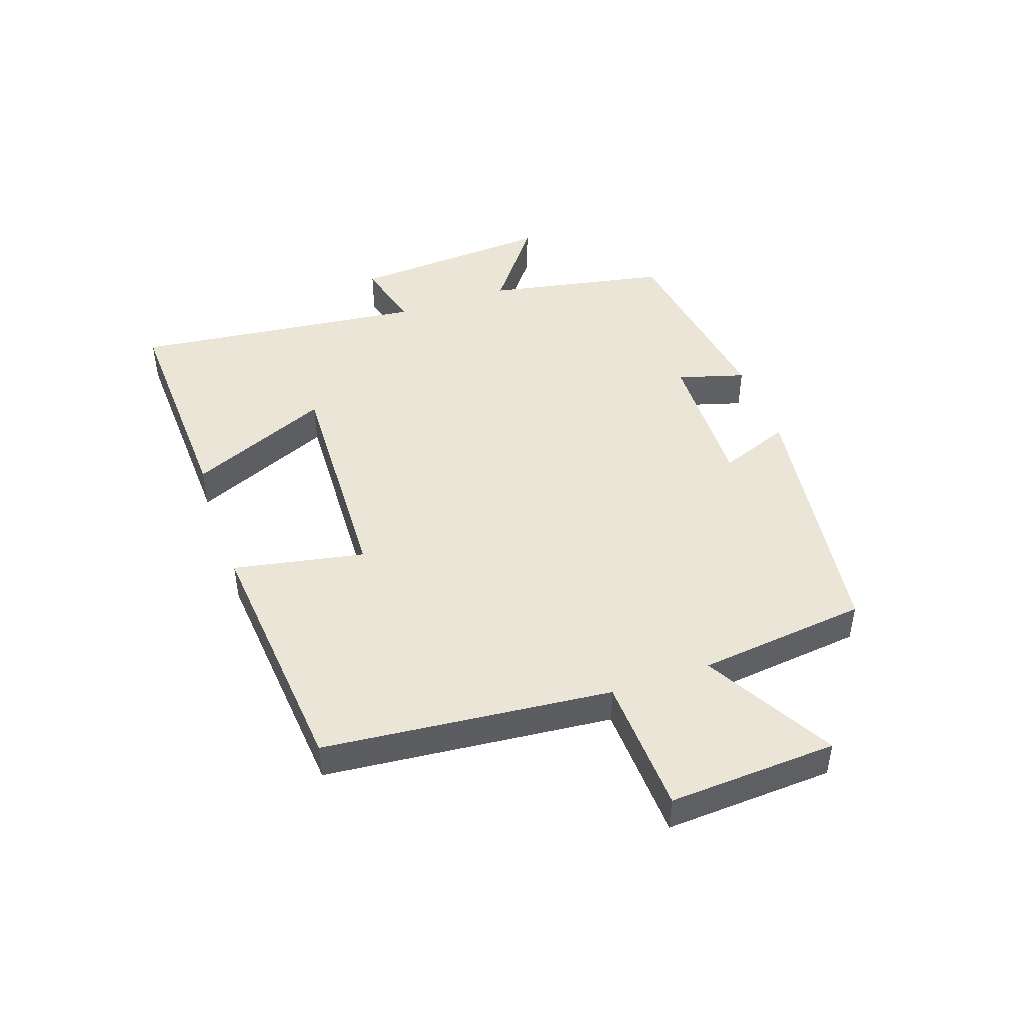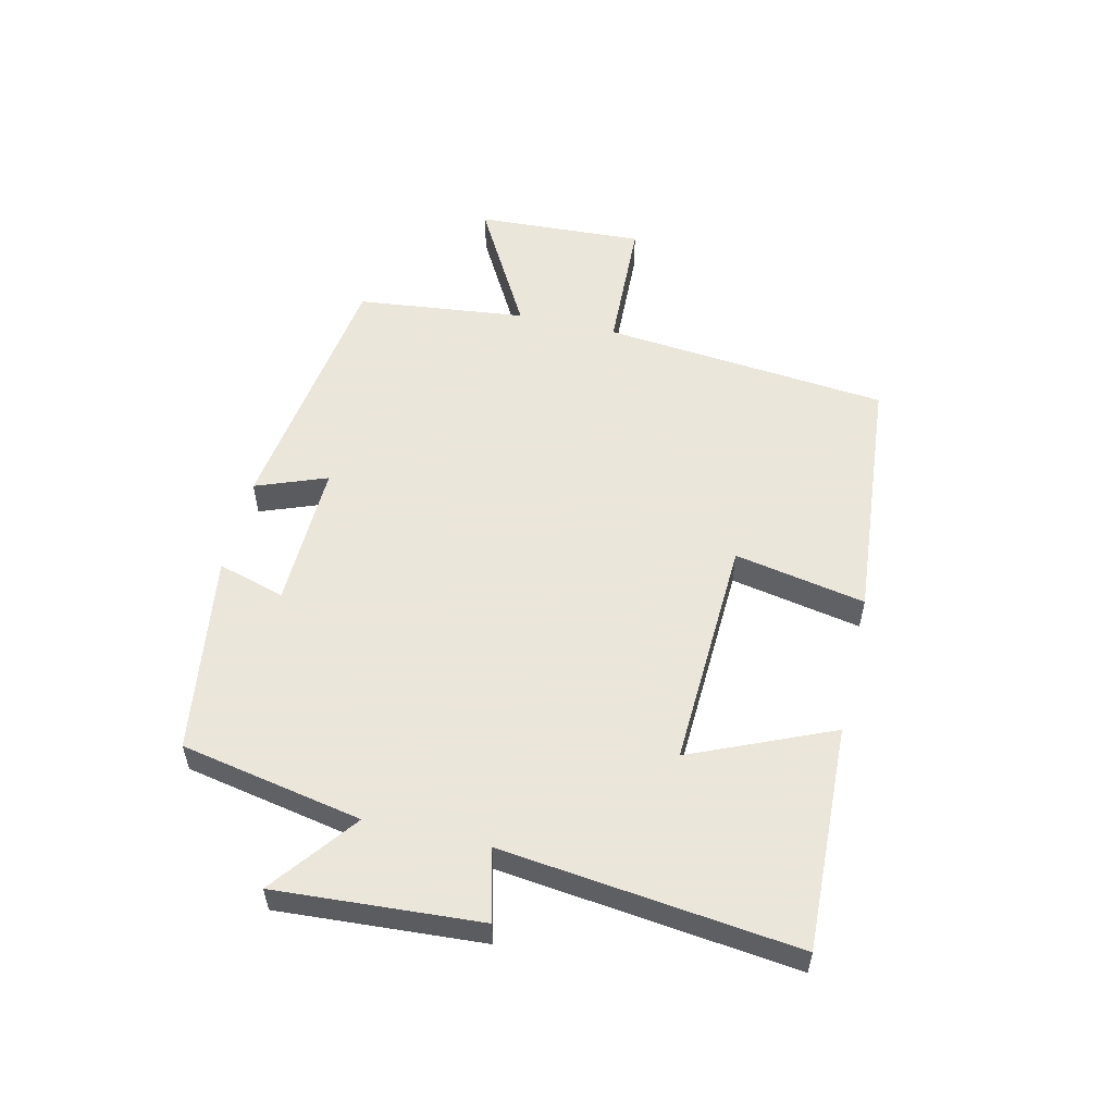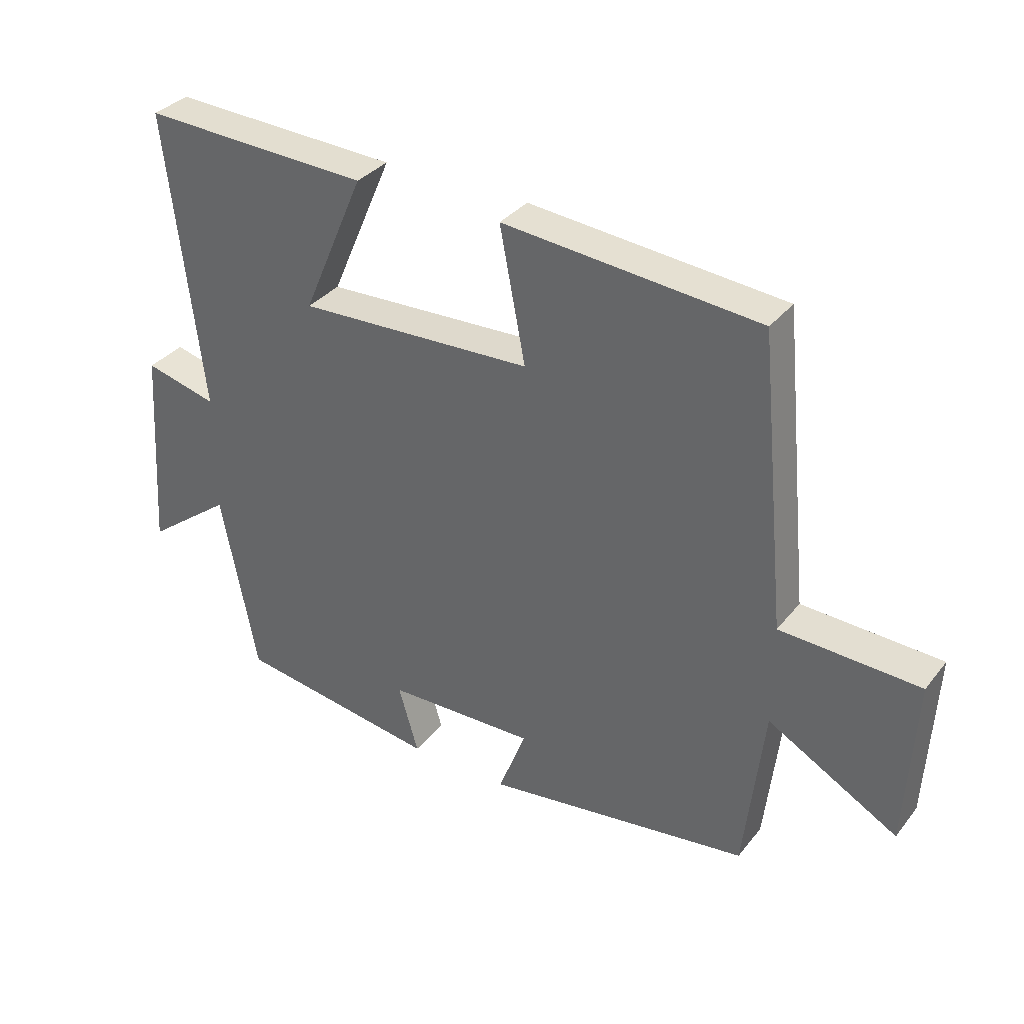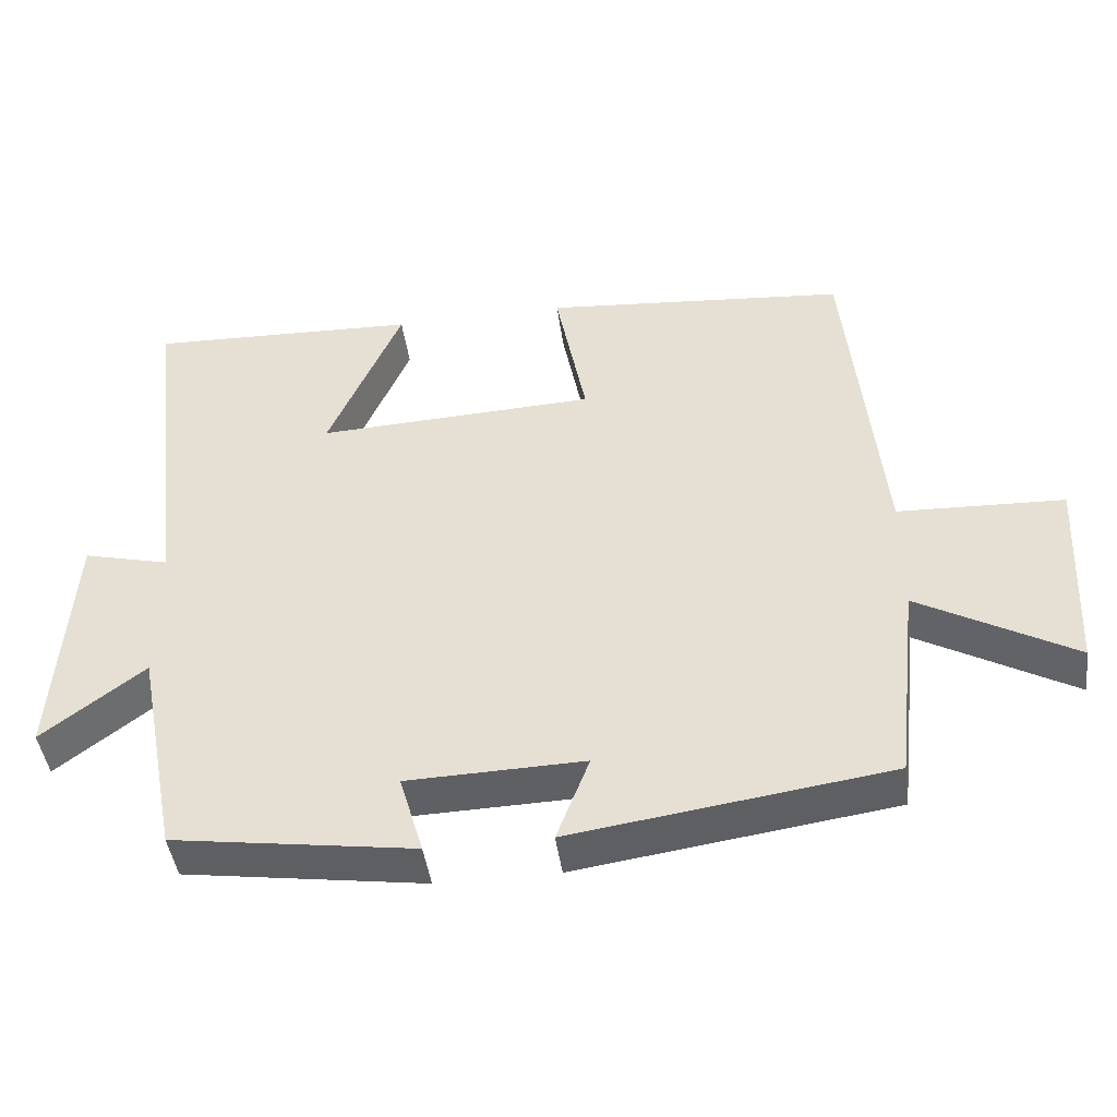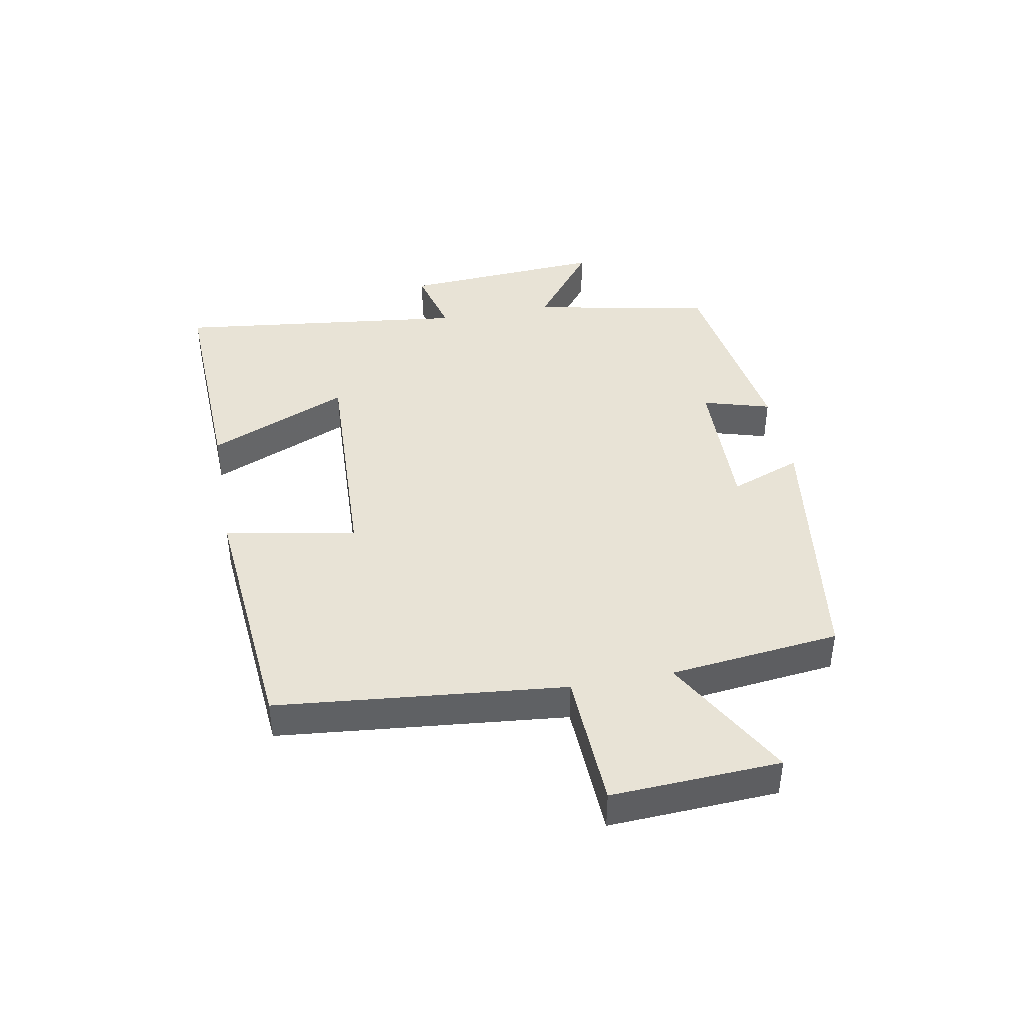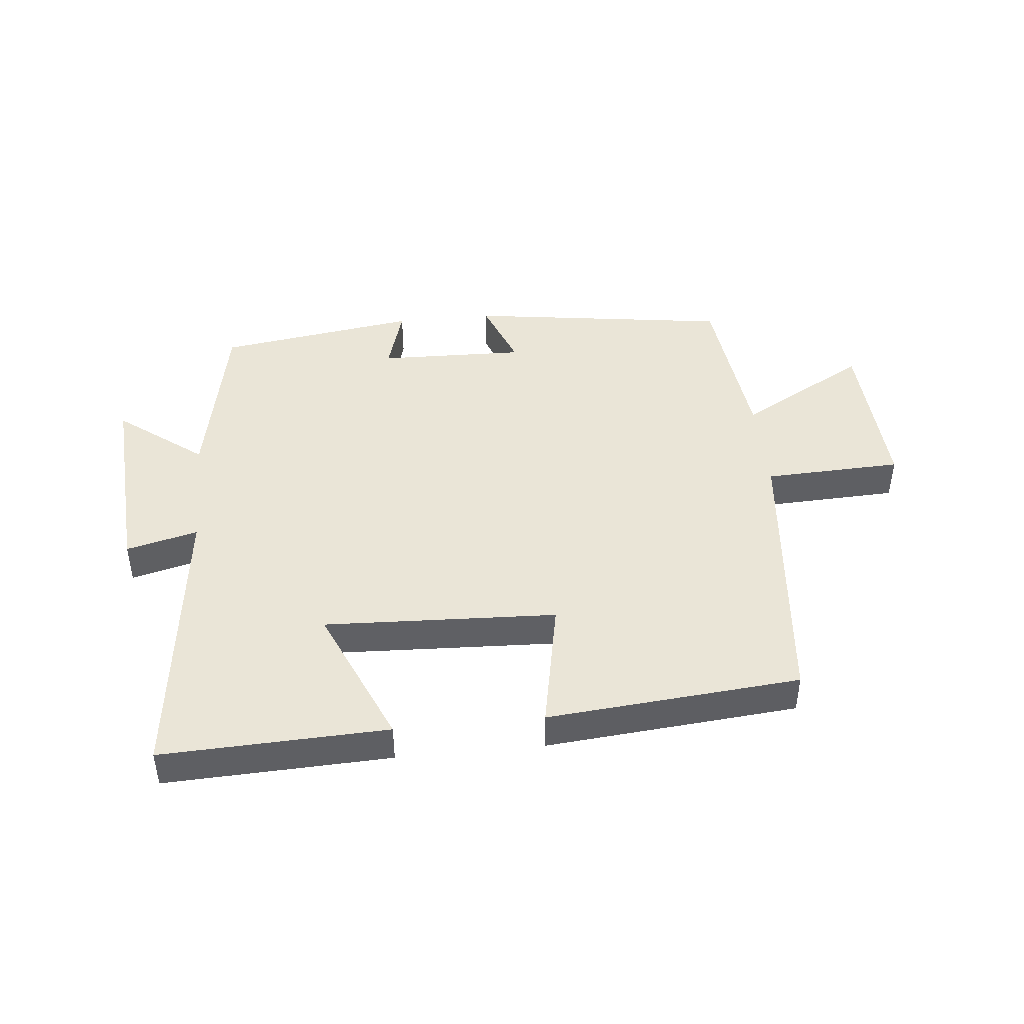
<metadata>
{"format":"obj","ext":"obj","renderer":"f3d","projection":"perspective","resolution":1024,"background":"white","views":[{"elev":45.8,"azim":70.8,"up":"+Y"},{"elev":55.0,"azim":-76.8,"up":"+Y"},{"elev":34.2,"azim":32.7,"up":"+Z"},{"elev":-44.8,"azim":7.8,"up":"+Z"},{"elev":41.7,"azim":79.5,"up":"+Y"},{"elev":44.4,"azim":-5.7,"up":"+Y"}]}
</metadata>
<code>
v 0.454 0.07 0.464
v 0.5 0.07 -0.001
v 0.723 0.07 -0.01
v 0.709 0.07 -0.282
v 0.5 0.07 -0.165
v 0.469 0.07 -0.44
v 0.043 0.07 -0.5
v 0.087 0.07 -0.385
v -0.151 0.07 -0.391
v -0.119 0.07 -0.5
v -0.443 0.07 -0.452
v -0.5 0.07 -0.158
v -0.638 0.07 -0.263
v -0.616 0.07 0.067
v -0.5 0.07 0.038
v -0.556 0.07 0.514
v -0.191 0.07 0.5
v -0.29 0.07 0.272
v 0.086 0.07 0.288
v 0.045 0.07 0.5
v 0.454 0 0.464
v 0.5 0 -0.001
v 0.723 0 -0.01
v 0.709 0 -0.282
v 0.5 0 -0.165
v 0.469 0 -0.44
v 0.043 0 -0.5
v 0.087 0 -0.385
v -0.151 0 -0.391
v -0.119 0 -0.5
v -0.443 0 -0.452
v -0.5 0 -0.158
v -0.638 0 -0.263
v -0.616 0 0.067
v -0.5 0 0.038
v -0.556 0 0.514
v -0.191 0 0.5
v -0.29 0 0.272
v 0.086 0 0.288
v 0.045 0 0.5
f 19 20 1 2
f 18 19 2
f 15 16 17 18
f 15 18 2
f 12 13 14 15
f 11 12 15
f 10 11 15
f 9 10 15
f 15 2 3
f 9 15 3
f 8 9 3
f 5 6 7 8
f 5 8 3
f 3 4 5
f 22 21 40 39
f 22 39 38
f 38 37 36 35
f 22 38 35
f 35 34 33 32
f 35 32 31
f 35 31 30
f 35 30 29
f 23 22 35
f 23 35 29
f 23 29 28
f 28 27 26 25
f 23 28 25
f 25 24 23
f 1 21 22 2
f 2 22 23 3
f 3 23 24 4
f 4 24 25 5
f 5 25 26 6
f 6 26 27 7
f 7 27 28 8
f 8 28 29 9
f 9 29 30 10
f 10 30 31 11
f 11 31 32 12
f 12 32 33 13
f 13 33 34 14
f 14 34 35 15
f 15 35 36 16
f 16 36 37 17
f 17 37 38 18
f 18 38 39 19
f 19 39 40 20
f 20 40 21 1

</code>
